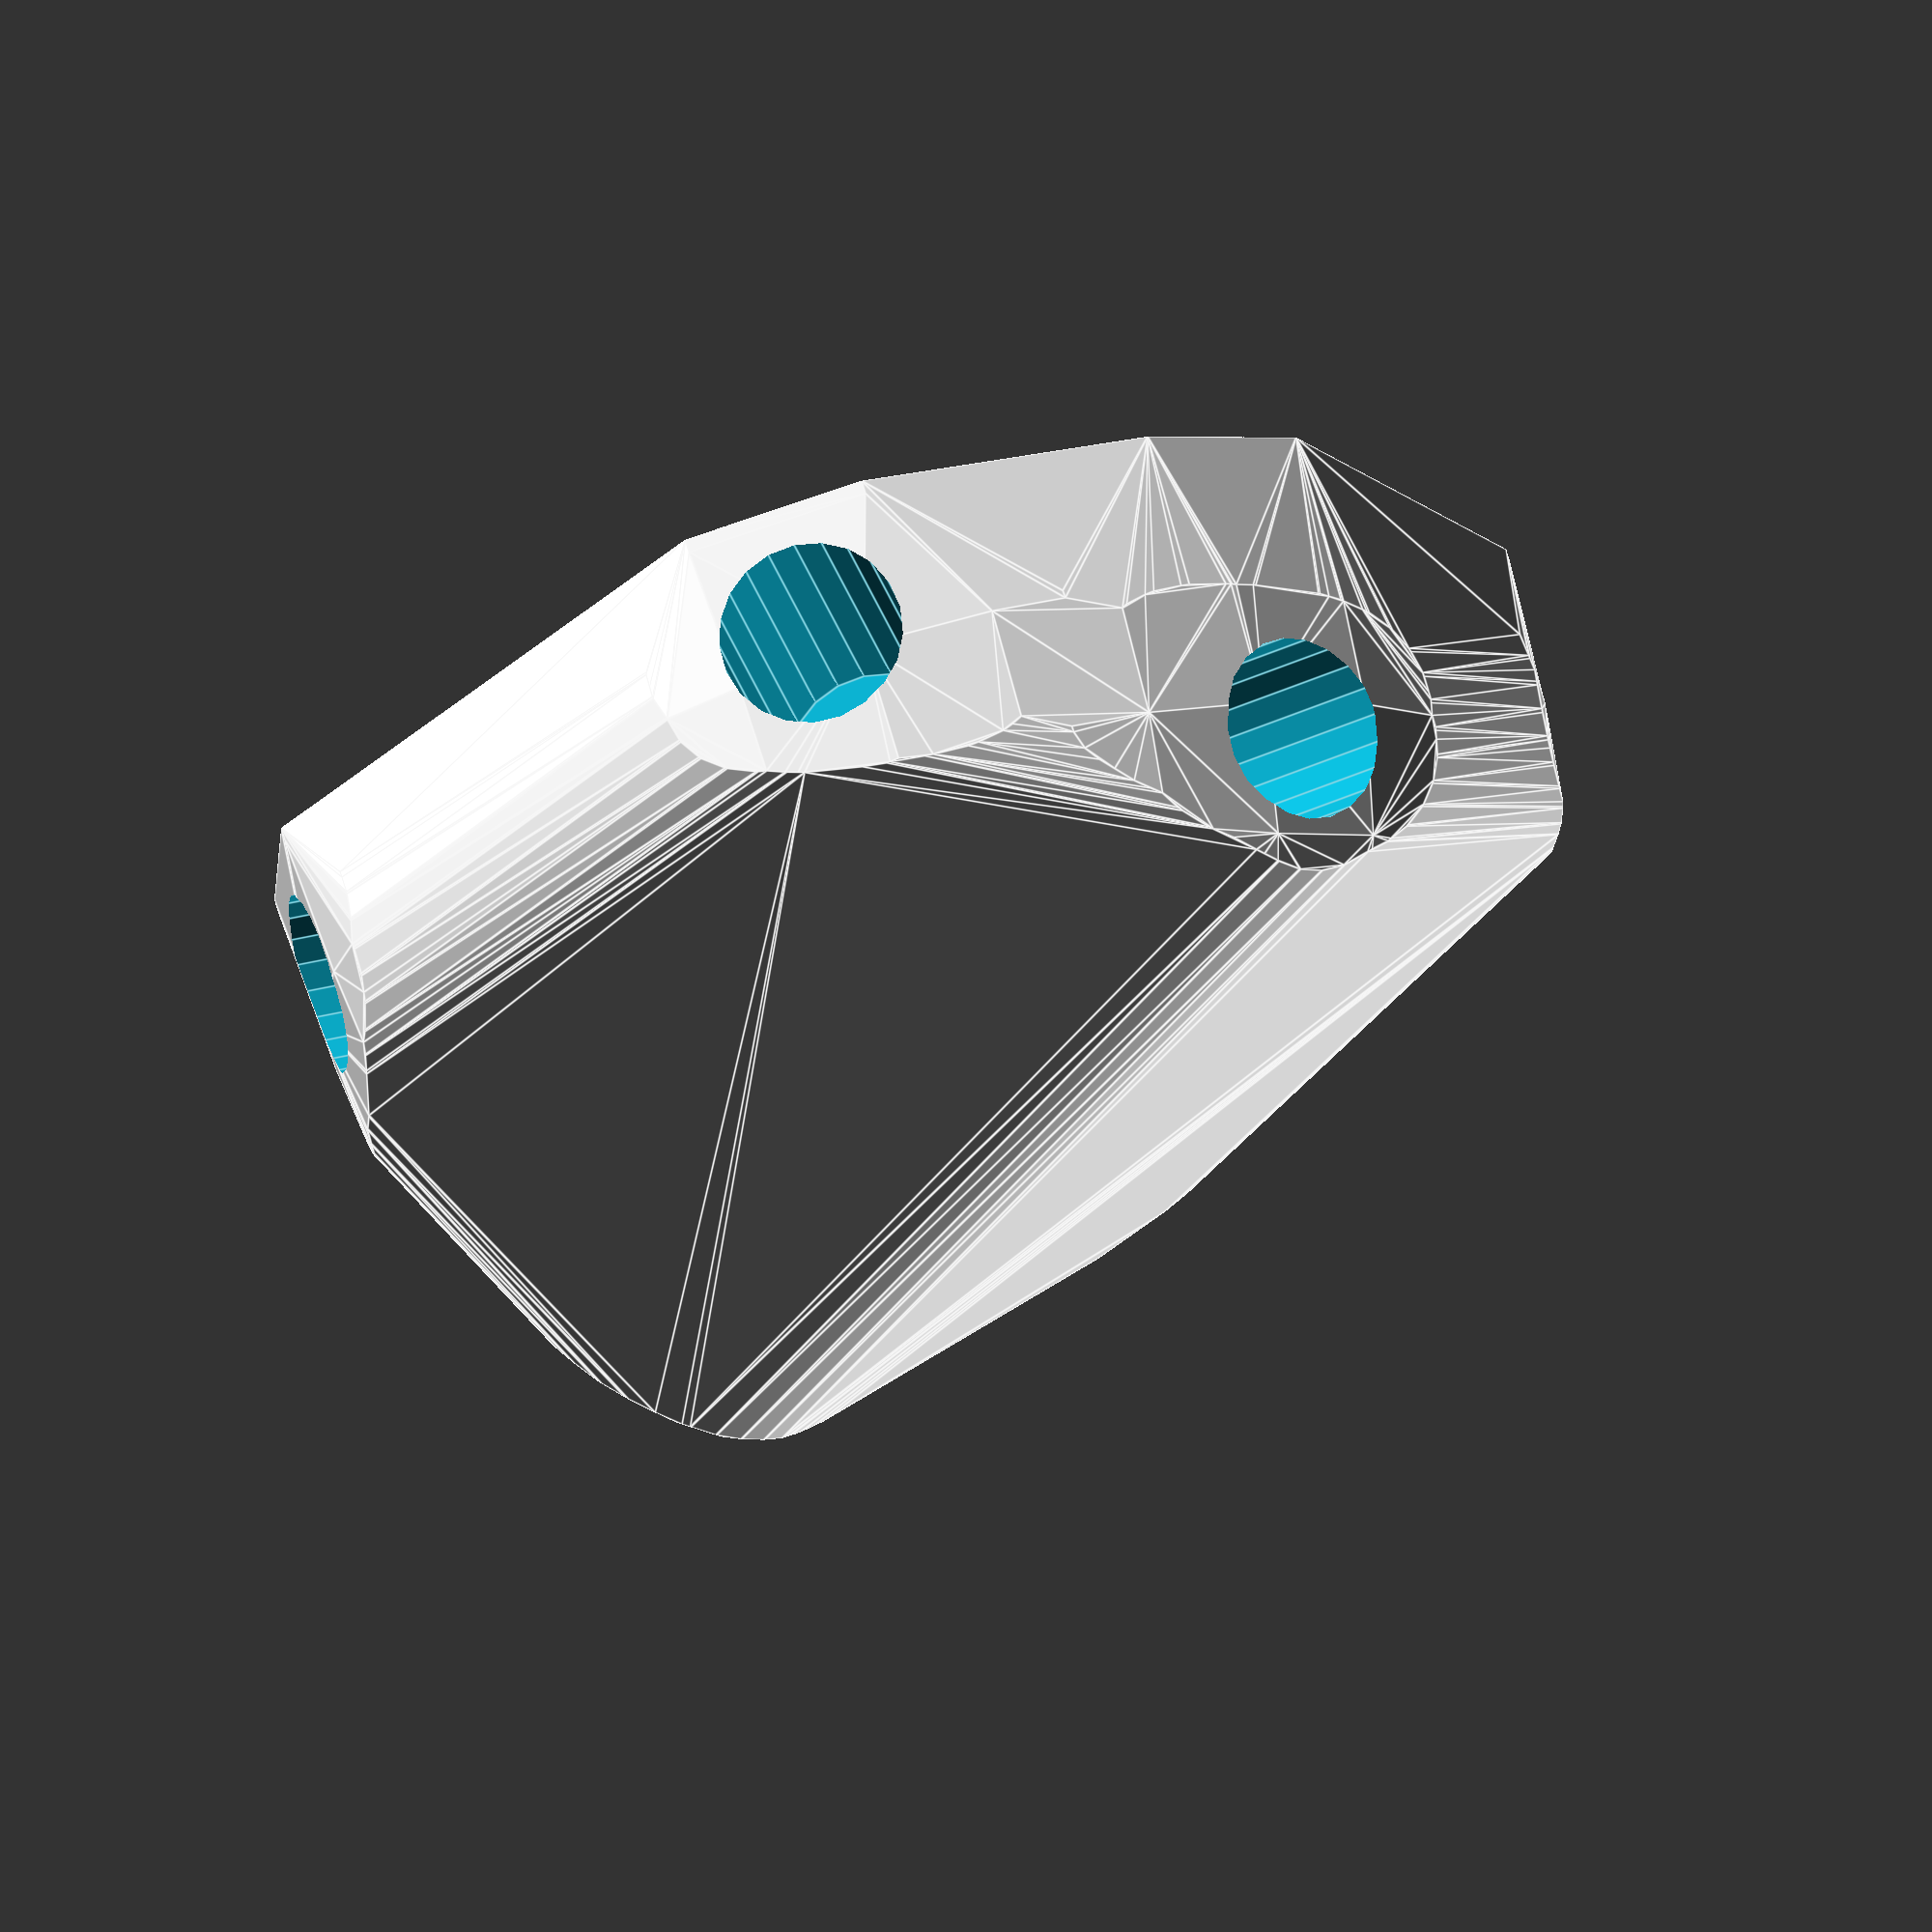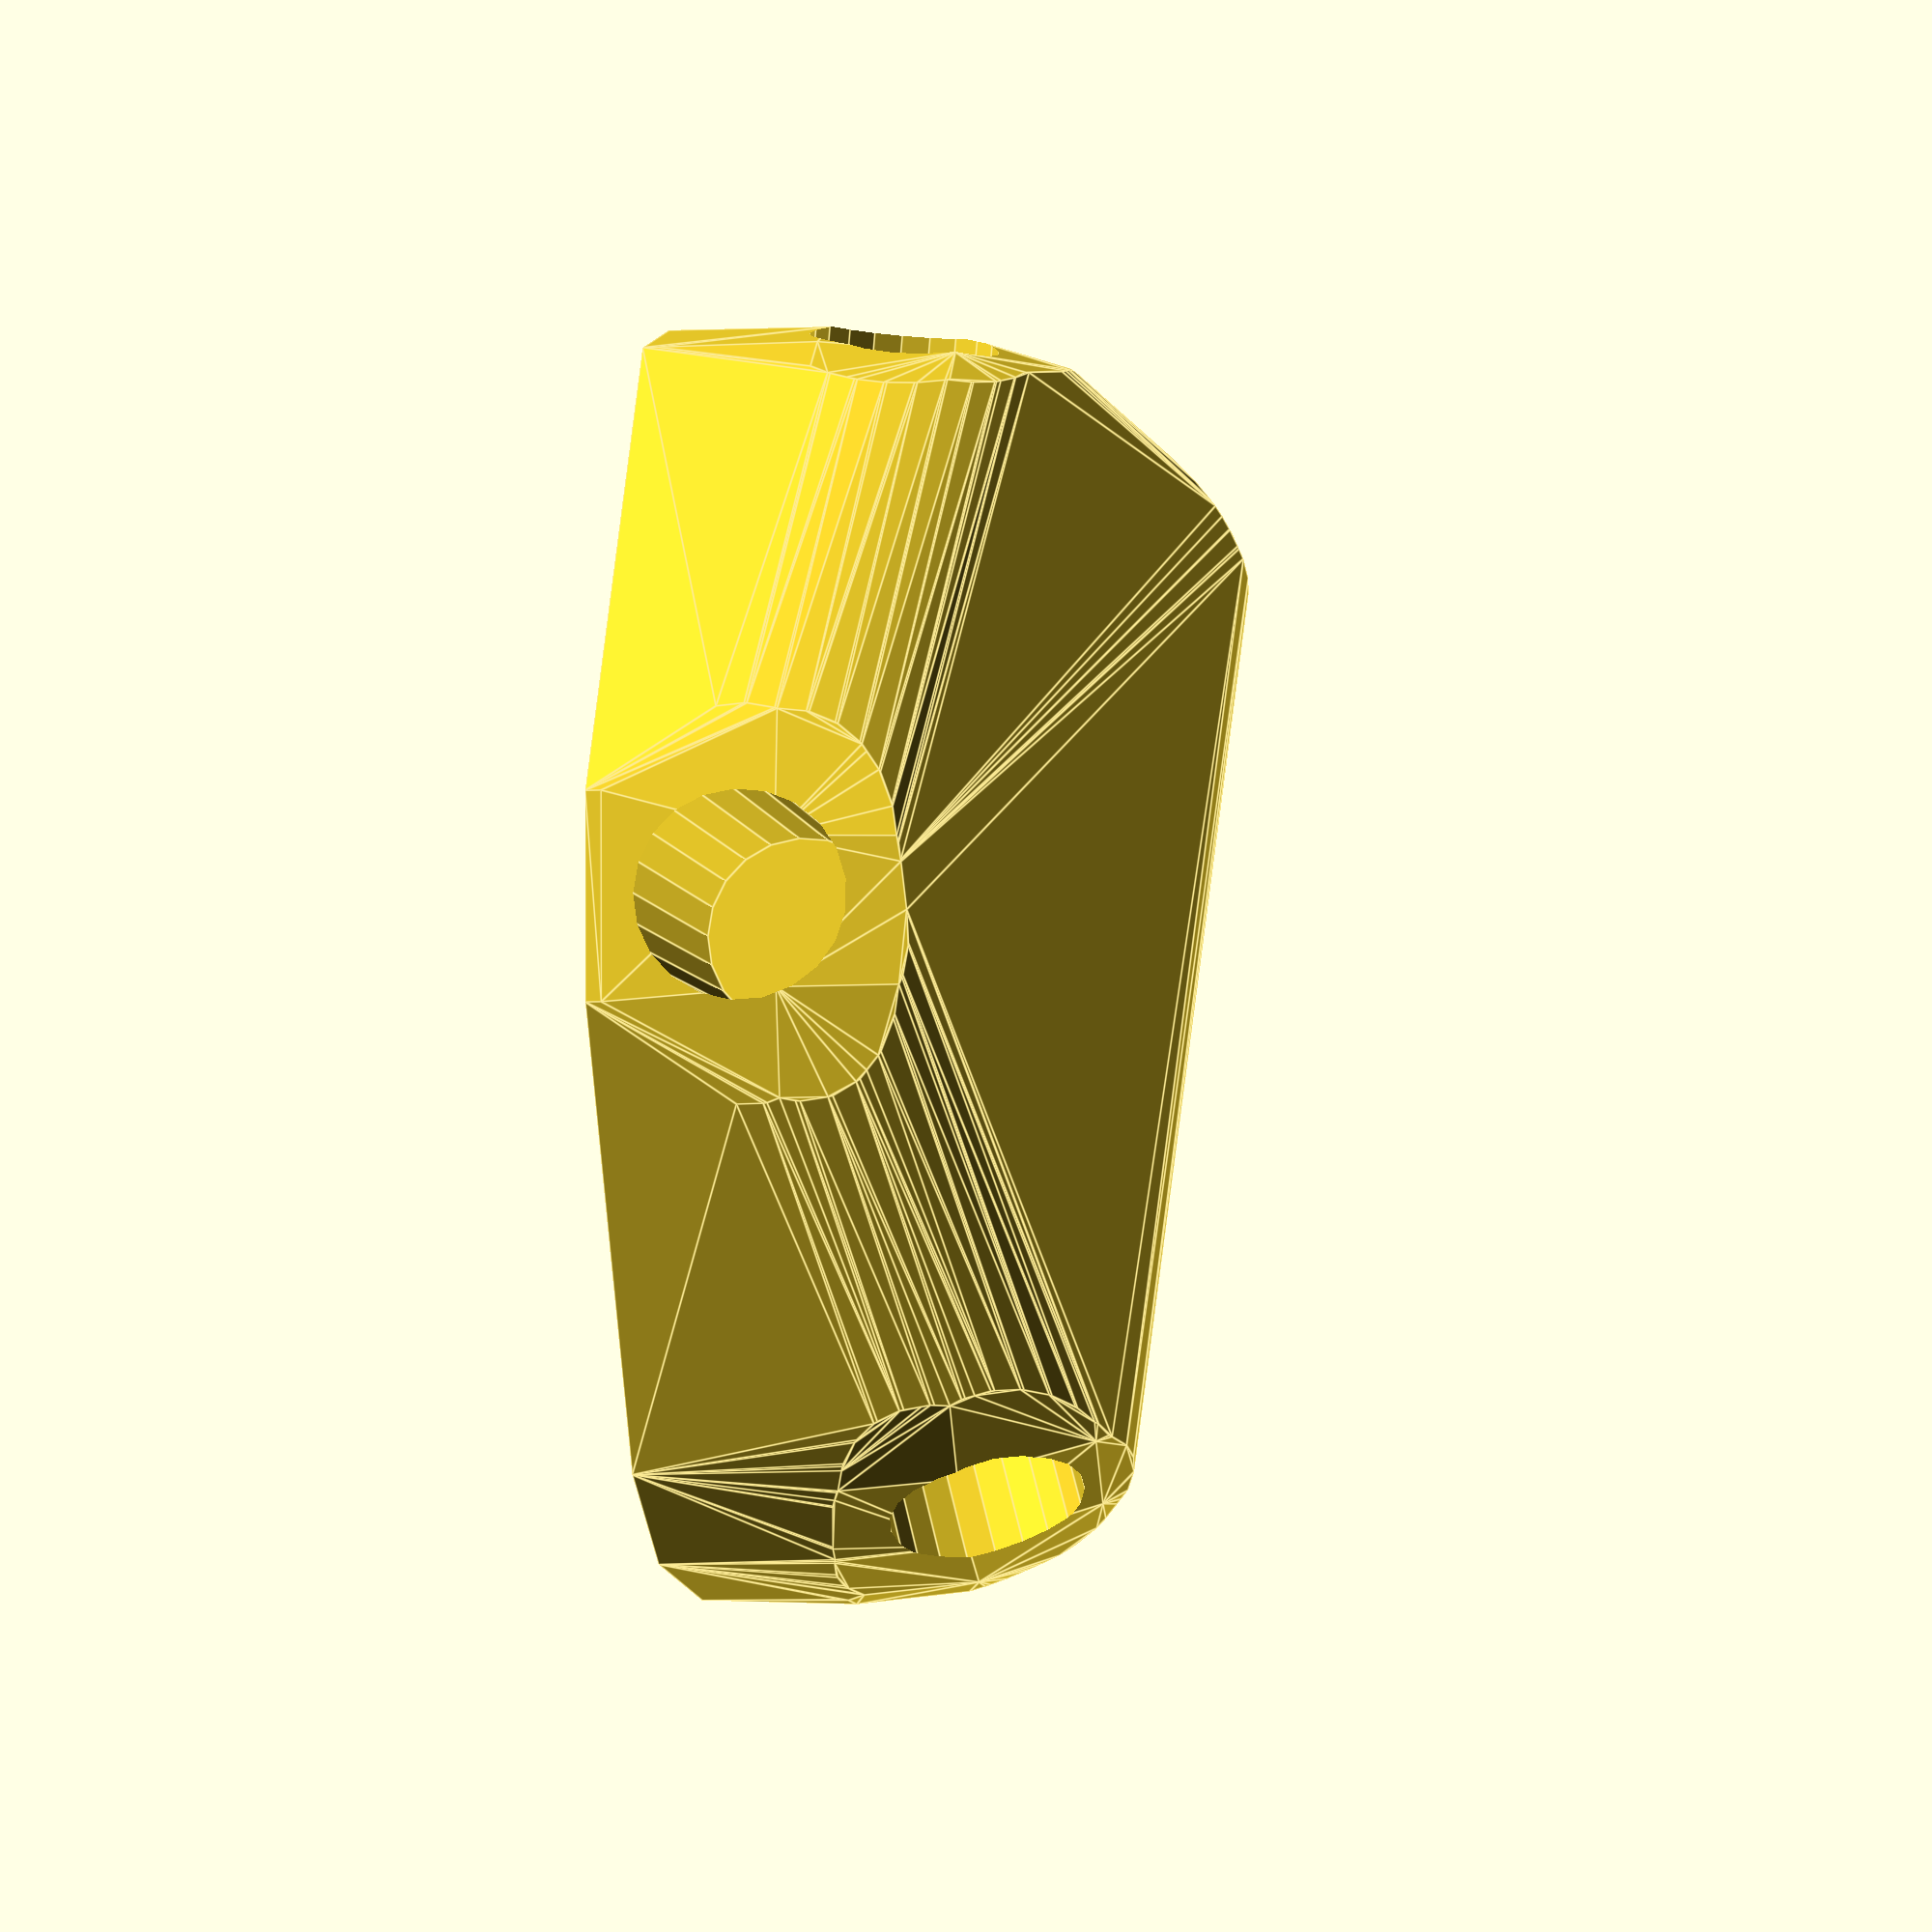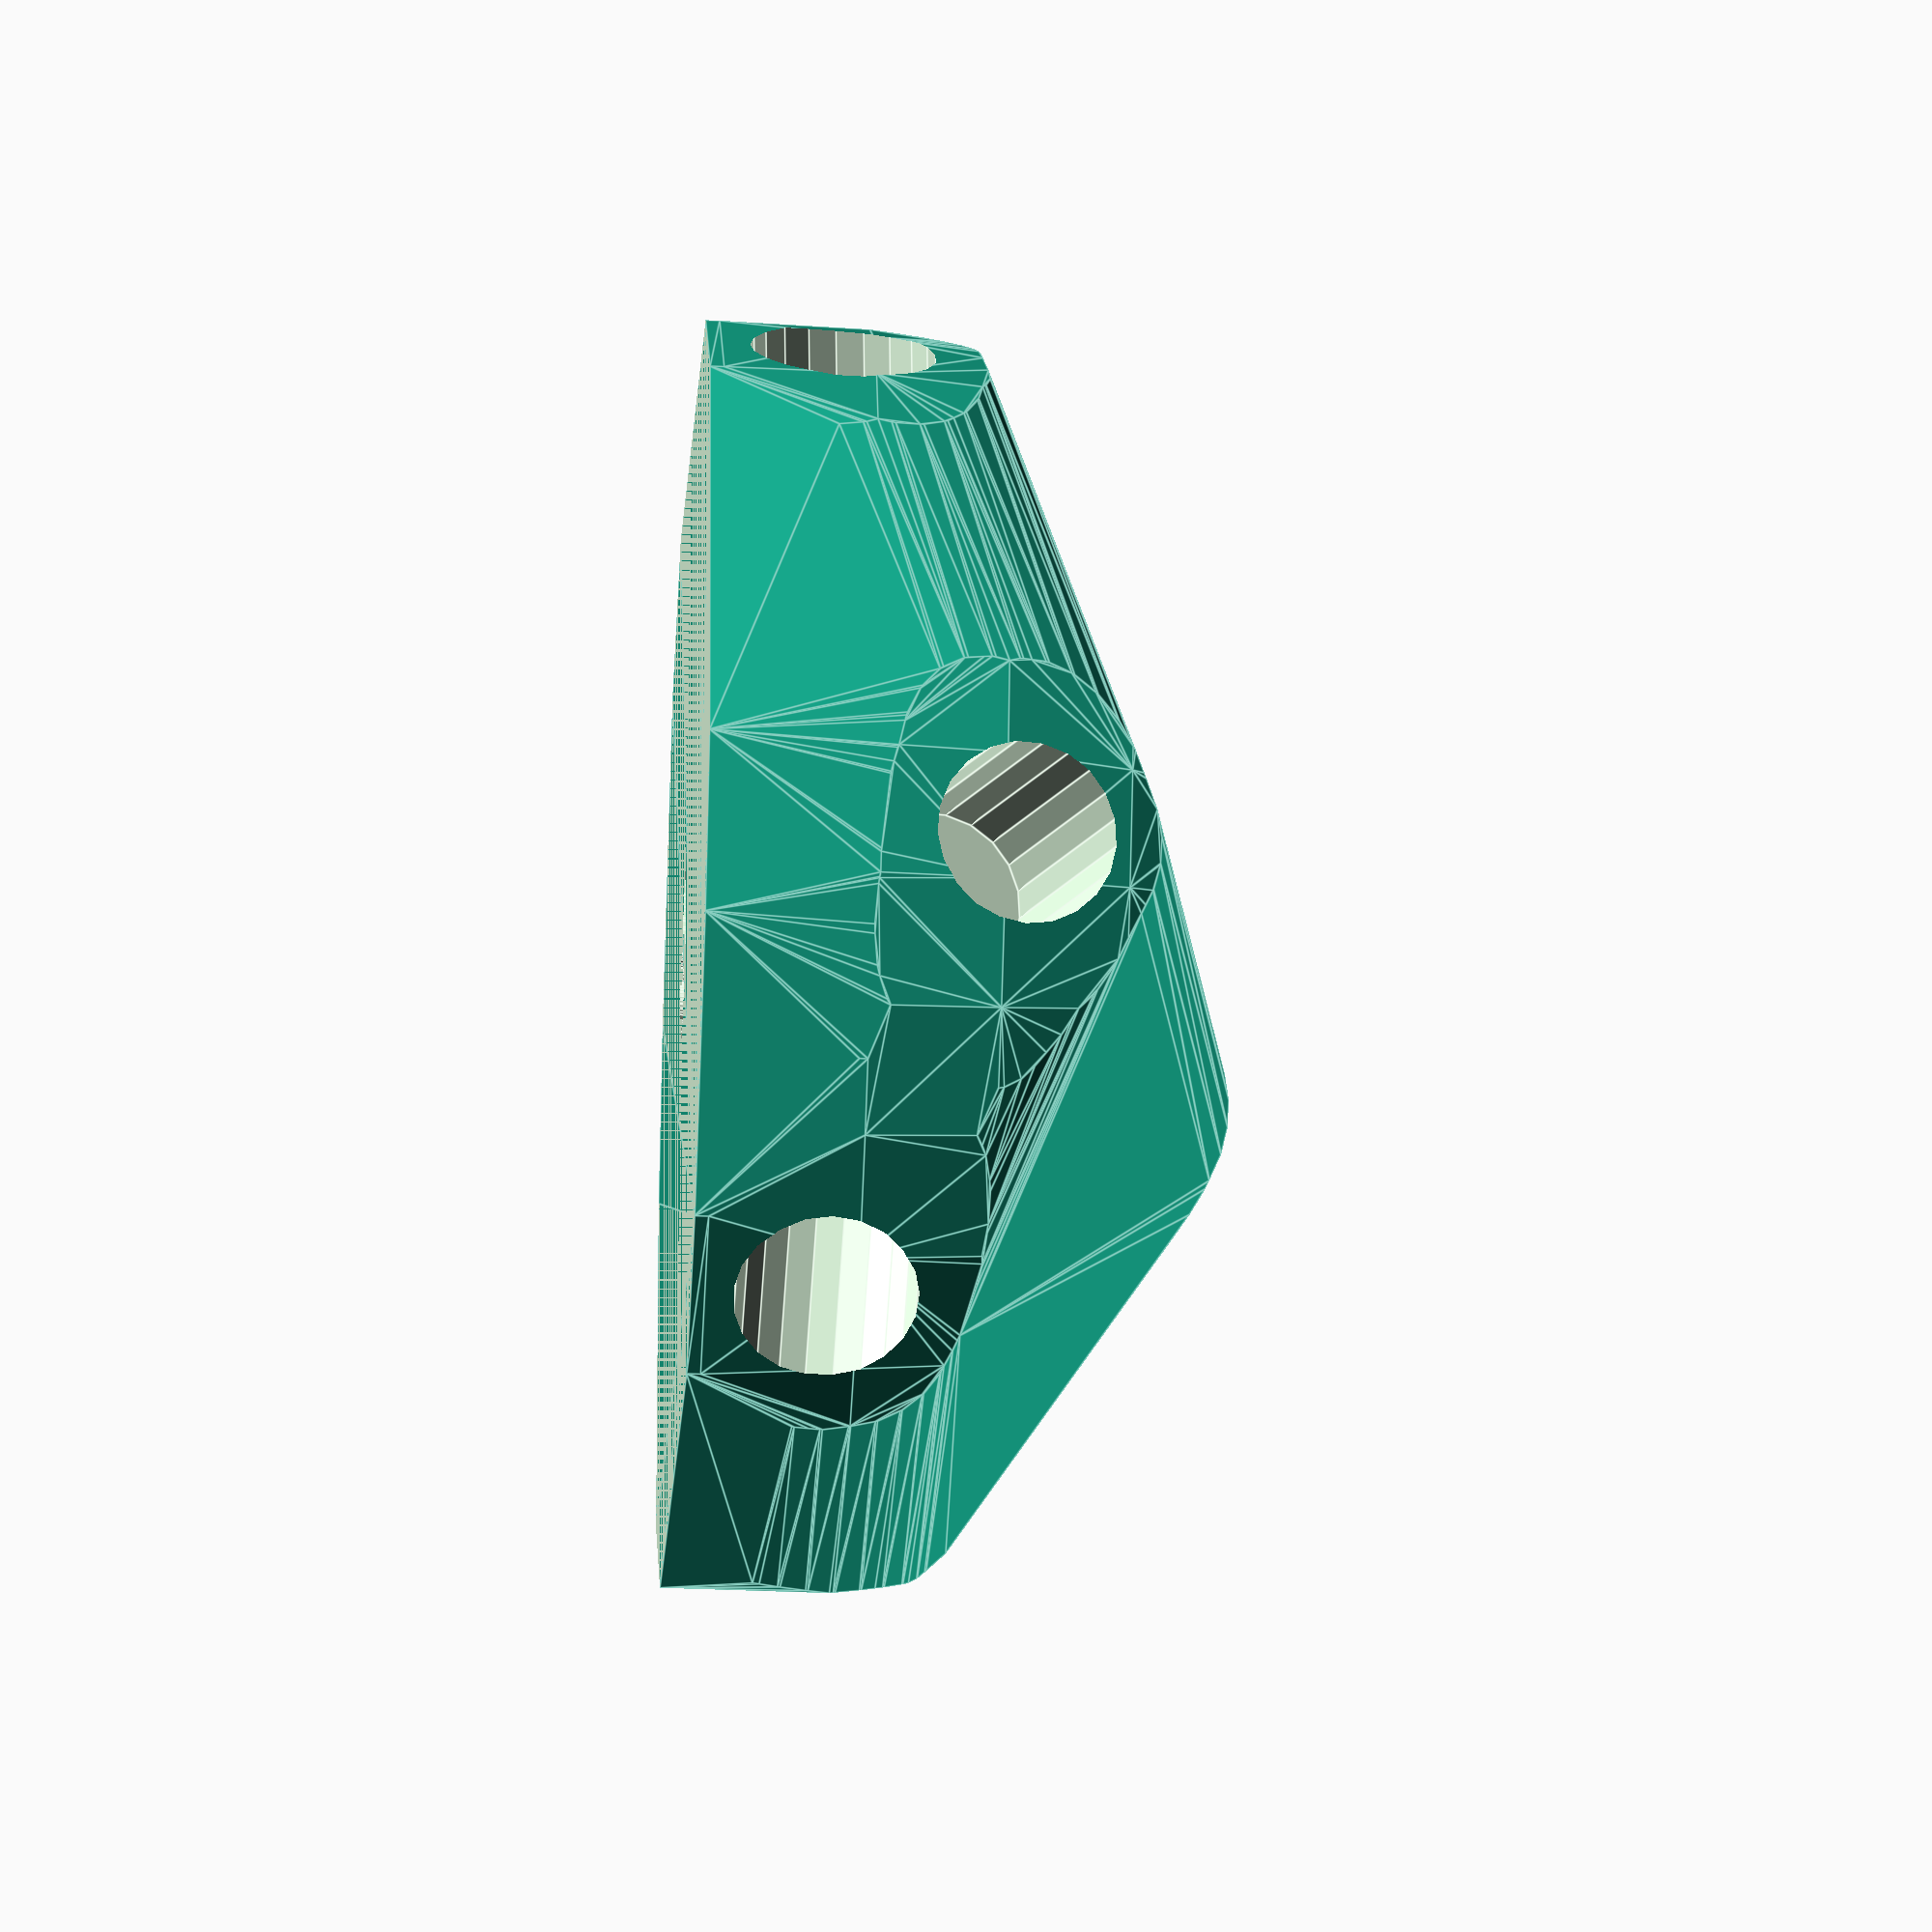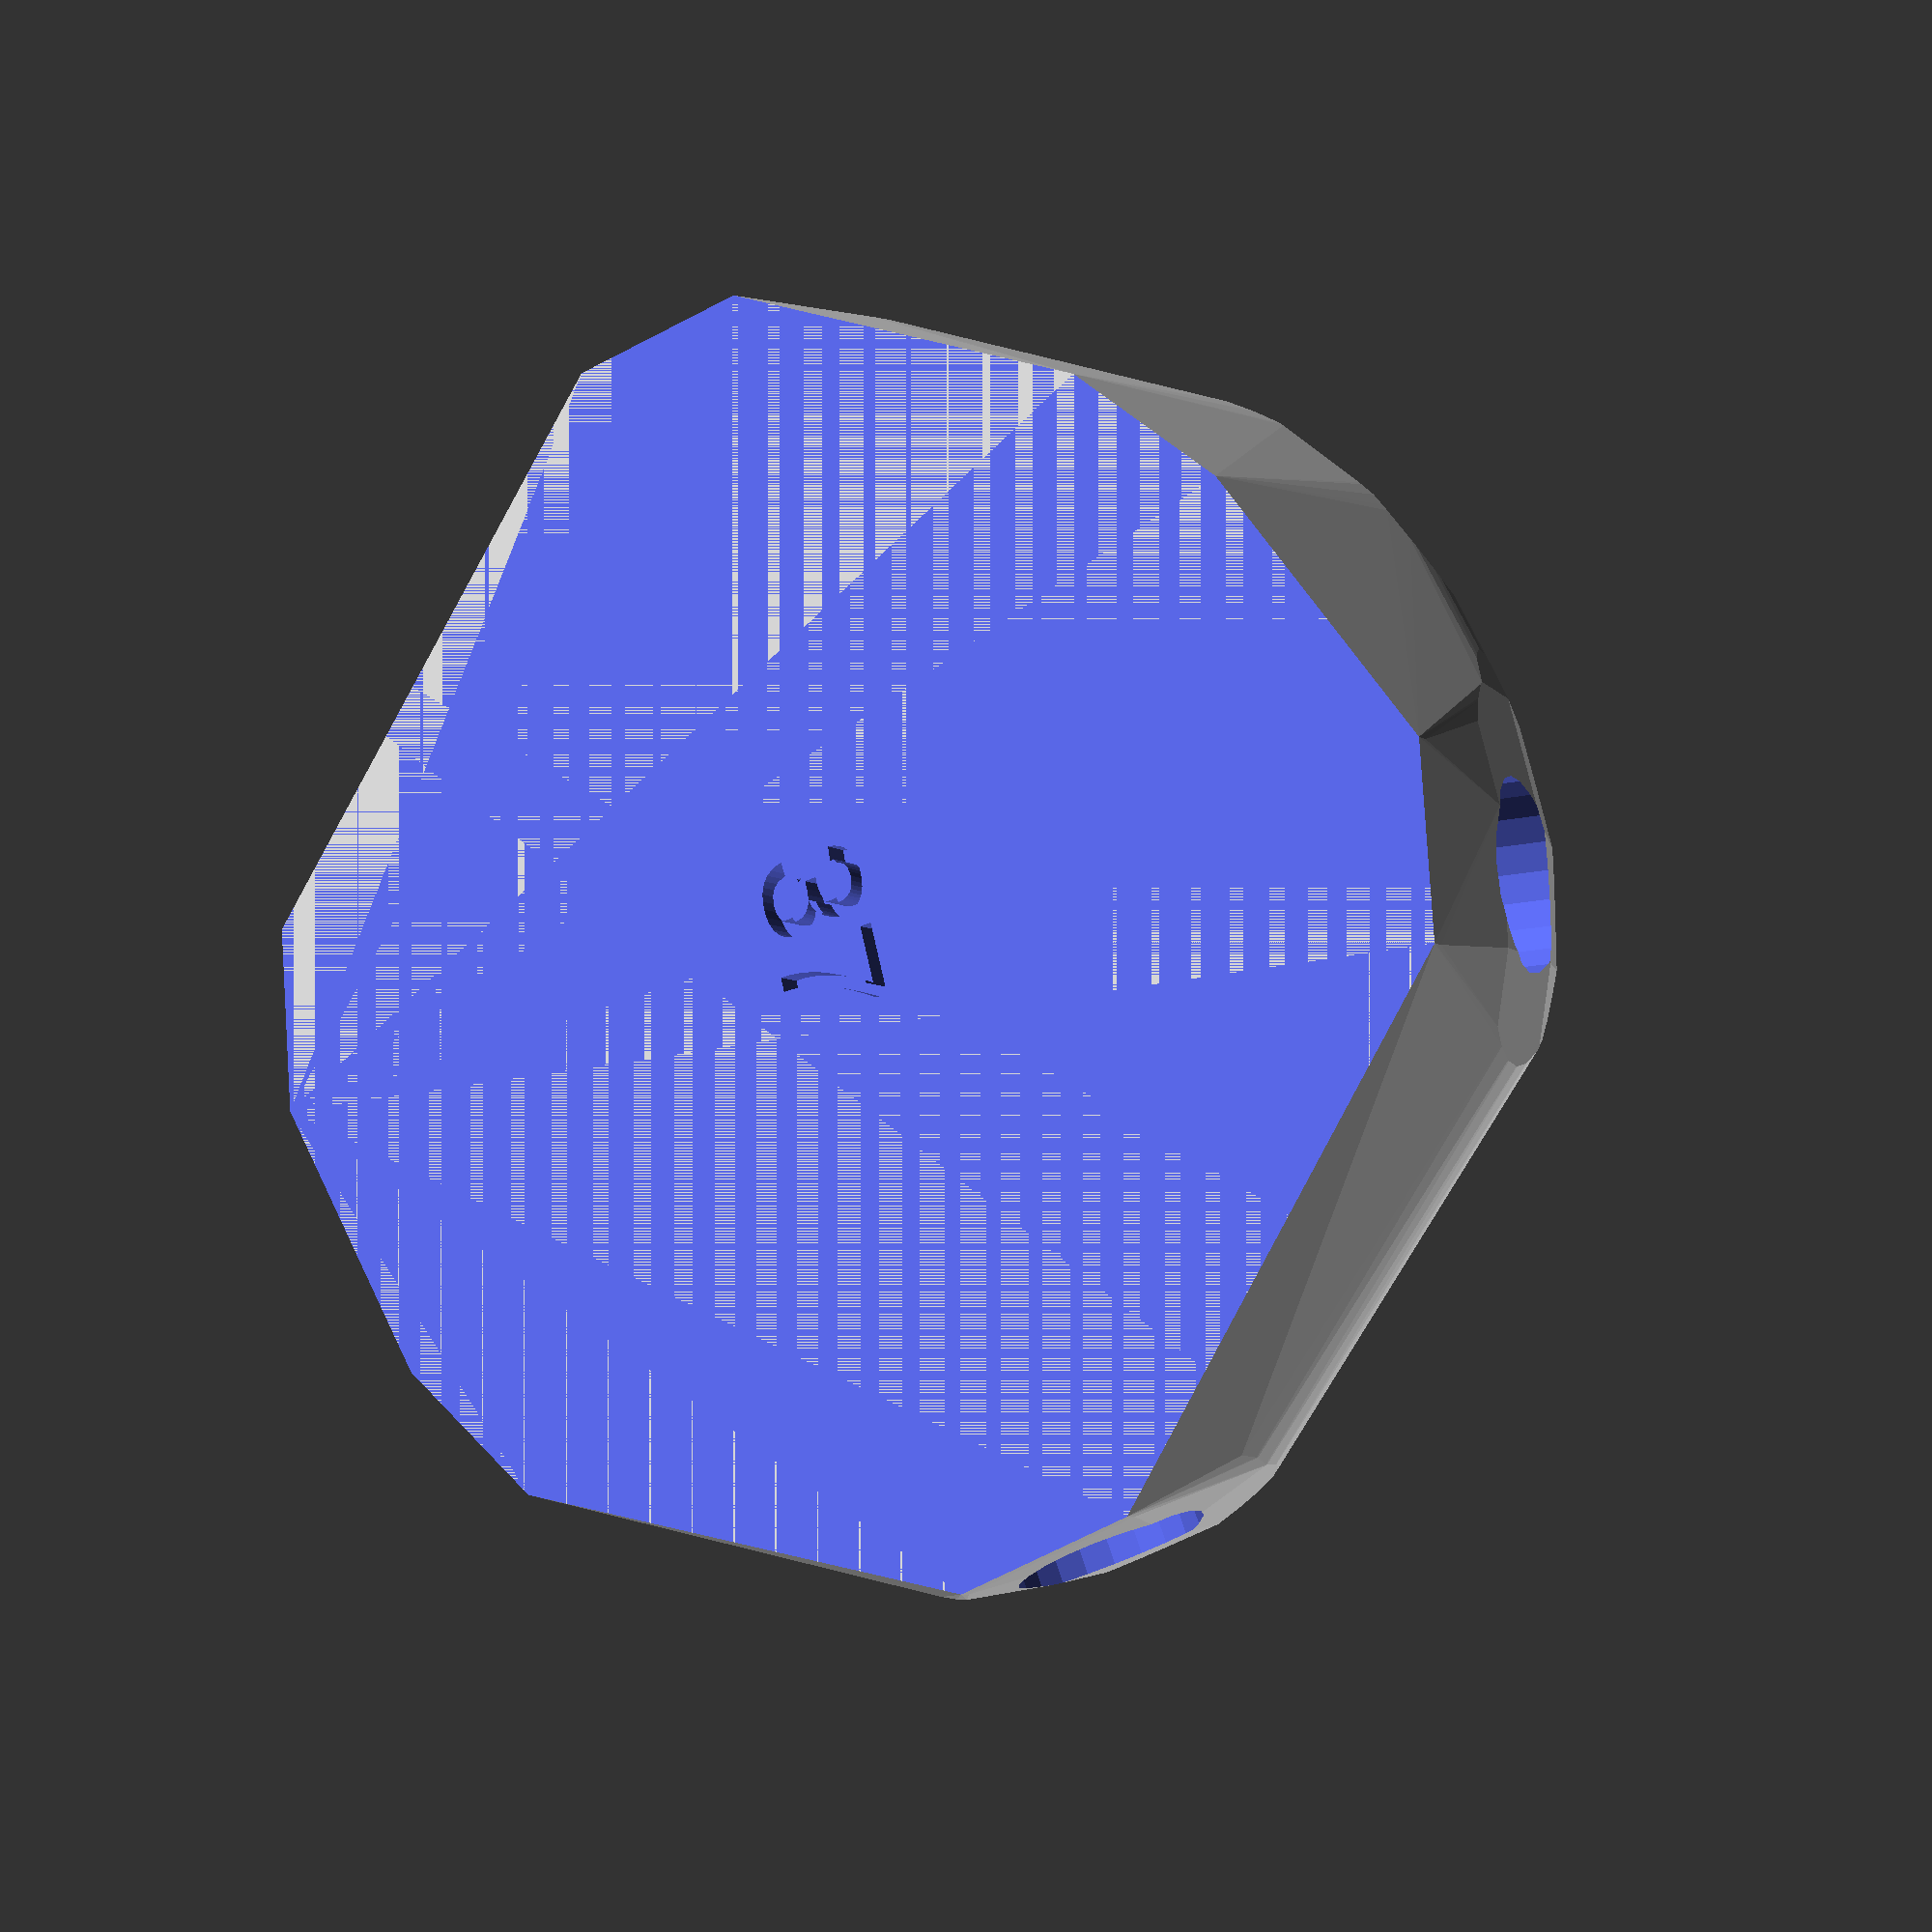
<openscad>


difference() {
	difference() {
		difference() {
			hull() {
				union() {
					union() {
						rotate(a = -79.6462624709, v = [0, 0, 1]) {
							translate(v = [0, -6.6000000000, 0]) {
								cube(size = [44.9443769910, 13.2000000000, 1]);
							}
						}
						rotate(a = 100.8467451414, v = [0, 0, 1]) {
							translate(v = [0, -6.6000000000, 0]) {
								cube(size = [44.6605982178, 13.2000000000, 1]);
							}
						}
						rotate(a = -2.6973287971, v = [0, 0, 1]) {
							translate(v = [0, -6.6000000000, 0]) {
								cube(size = [44.9443773837, 13.2000000000, 1]);
							}
						}
						rotate(a = 52.3781942617, v = [0, 0, 1]) {
							translate(v = [0, -6.6000000000, 0]) {
								cube(size = [40.4241142834, 13.2000000000, 1]);
							}
						}
						rotate(a = -124.6849416448, v = [0, 0, 1]) {
							translate(v = [0, -6.6000000000, 0]) {
								cube(size = [43.6156874690, 13.2000000000, 1]);
							}
						}
						rotate(a = 172.5727044493, v = [0, 0, 1]) {
							translate(v = [0, -6.6000000000, 0]) {
								cube(size = [44.9443769780, 13.2000000000, 1]);
							}
						}
					}
					translate(v = [0, 0, 11.8367337936]) {
						intersection() {
							hull() {
								rotate(a = 92.8491176262, v = [0.9825009176, 0.1795028167, -0.0000011620]) {
									cylinder(h = 45, r = 9.6000000000);
								}
								rotate(a = 82.9585097859, v = [-0.9747264128, -0.1867634574, 0.0000011615]) {
									cylinder(h = 45, r = 9.6000000000);
								}
								rotate(a = 92.8490069648, v = [0.0470016627, 0.9976574311, -0.0000010447]) {
									cylinder(h = 45, r = 9.6000000000);
								}
								rotate(a = 63.9372015759, v = [-0.7115155135, 0.5483721201, 0.0000001631]) {
									cylinder(h = 45, r = 9.6000000000);
								}
								rotate(a = 75.7516136266, v = [0.7969980673, -0.5515578616, -0.0000002454]) {
									cylinder(h = 45, r = 9.6000000000);
								}
								rotate(a = 92.8491213037, v = [-0.1291082771, -0.9903839461, 0.0000011195]) {
									cylinder(h = 45, r = 9.6000000000);
								}
							}
							sphere(r = 45);
						}
					}
				}
			}
			translate(v = [0, 0, 11.8367337936]) {
				rotate(a = 92.8491176262, v = [0.9825009176, 0.1795028167, -0.0000011620]) {
					translate(v = [0, 0, 20]) {
						cylinder(h = 45, r = 6.6000000000);
					}
				}
				rotate(a = 82.9585097859, v = [-0.9747264128, -0.1867634574, 0.0000011615]) {
					translate(v = [0, 0, 20]) {
						cylinder(h = 45, r = 6.6000000000);
					}
				}
				rotate(a = 92.8490069648, v = [0.0470016627, 0.9976574311, -0.0000010447]) {
					translate(v = [0, 0, 20]) {
						cylinder(h = 45, r = 6.6000000000);
					}
				}
				rotate(a = 63.9372015759, v = [-0.7115155135, 0.5483721201, 0.0000001631]) {
					translate(v = [0, 0, 20]) {
						cylinder(h = 45, r = 6.6000000000);
					}
				}
				rotate(a = 75.7516136266, v = [0.7969980673, -0.5515578616, -0.0000002454]) {
					translate(v = [0, 0, 20]) {
						cylinder(h = 45, r = 6.6000000000);
					}
				}
				rotate(a = 92.8491213037, v = [-0.1291082771, -0.9903839461, 0.0000011195]) {
					translate(v = [0, 0, 20]) {
						cylinder(h = 45, r = 6.6000000000);
					}
				}
			}
		}
		translate(v = [-100, -100, -100]) {
			cube(size = [200, 200, 100]);
		}
	}
	translate(v = [0, 0, 2]) {
		rotate(a = 180, v = [0, 1, 0]) {
			linear_extrude(height = 3) {
				text(halign = "center", size = 8, text = "37", valign = "center");
			}
		}
	}
}
</openscad>
<views>
elev=112.1 azim=359.5 roll=195.6 proj=o view=edges
elev=191.9 azim=166.5 roll=265.3 proj=p view=edges
elev=223.6 azim=204.7 roll=272.6 proj=o view=edges
elev=186.9 azim=104.8 roll=330.4 proj=p view=solid
</views>
